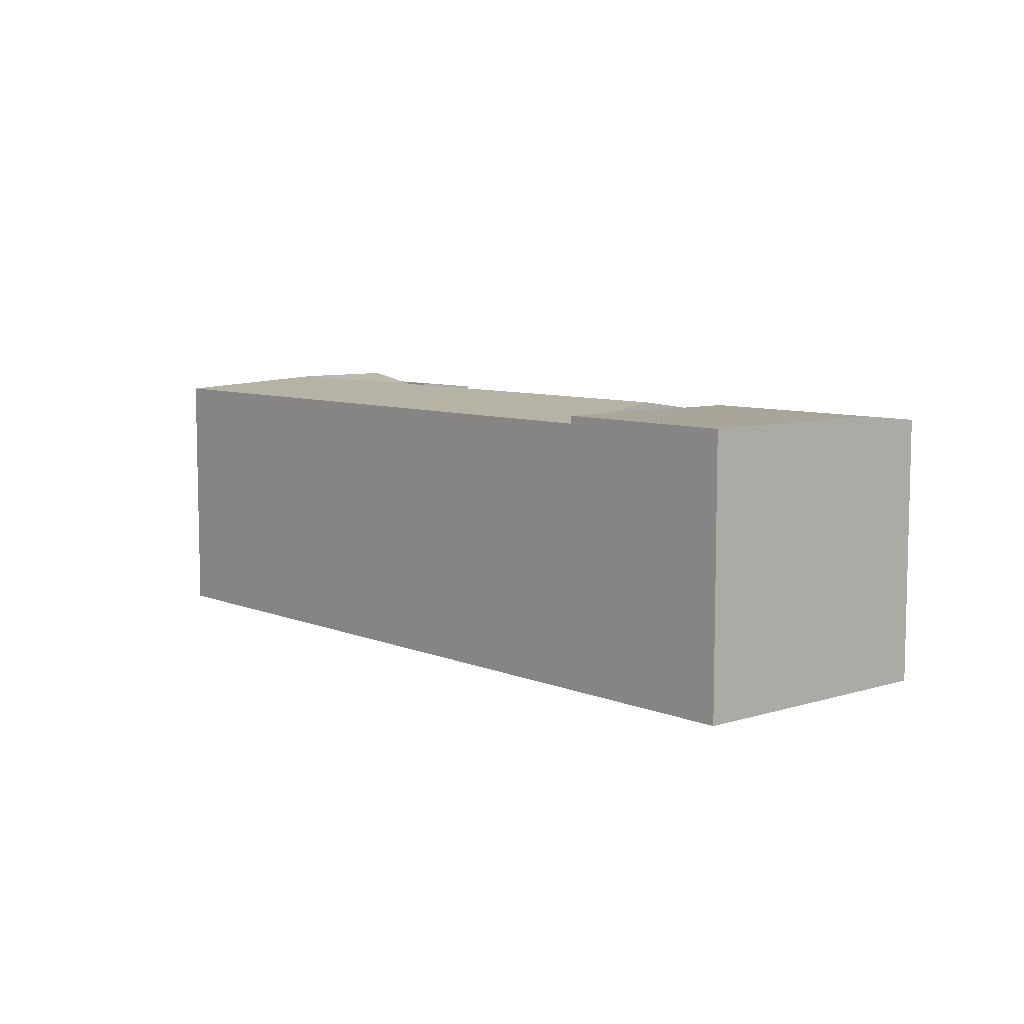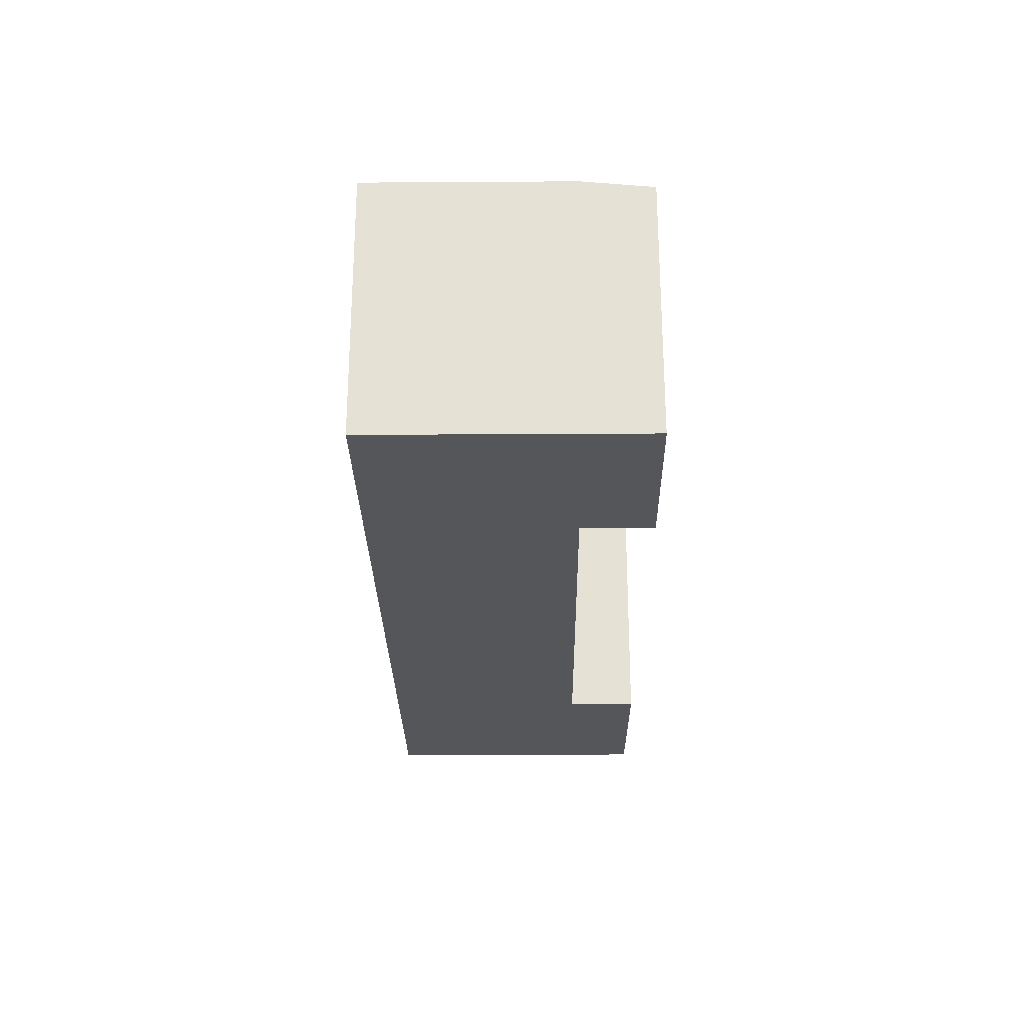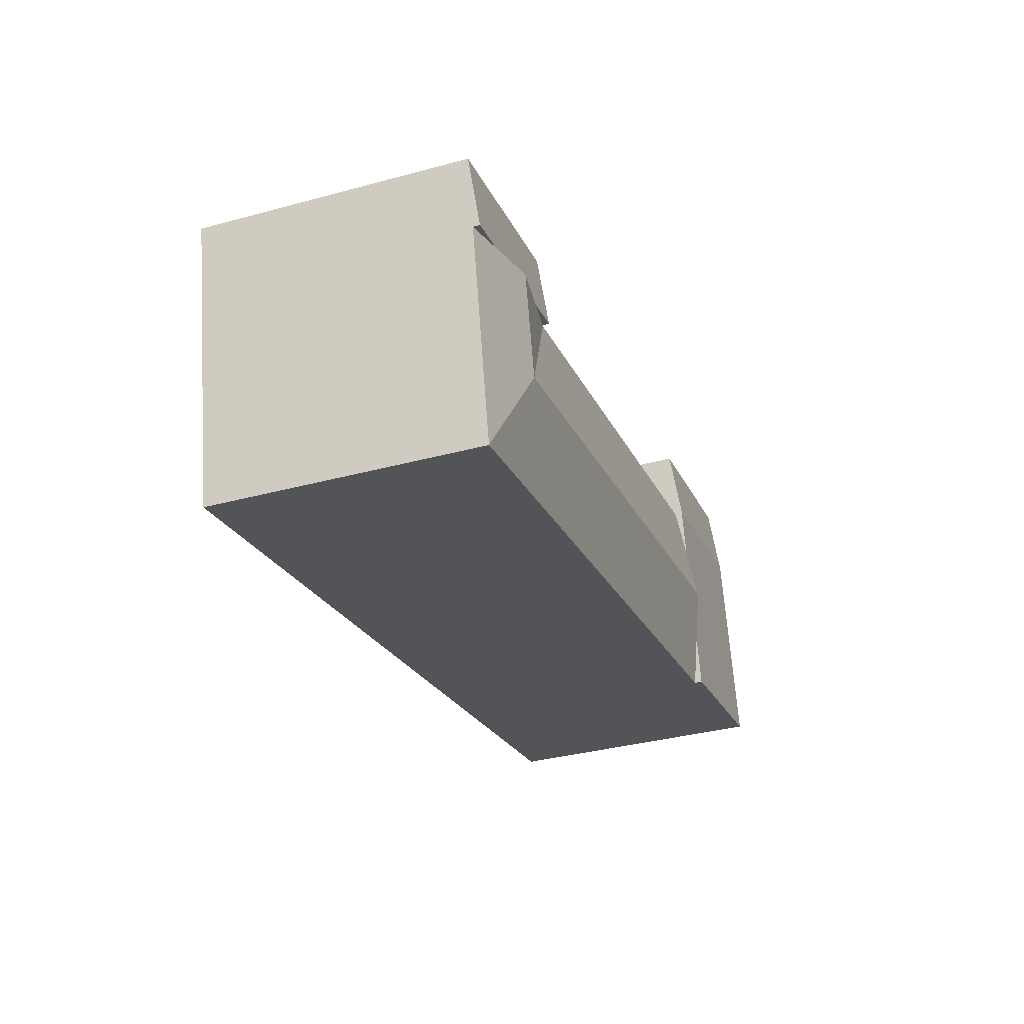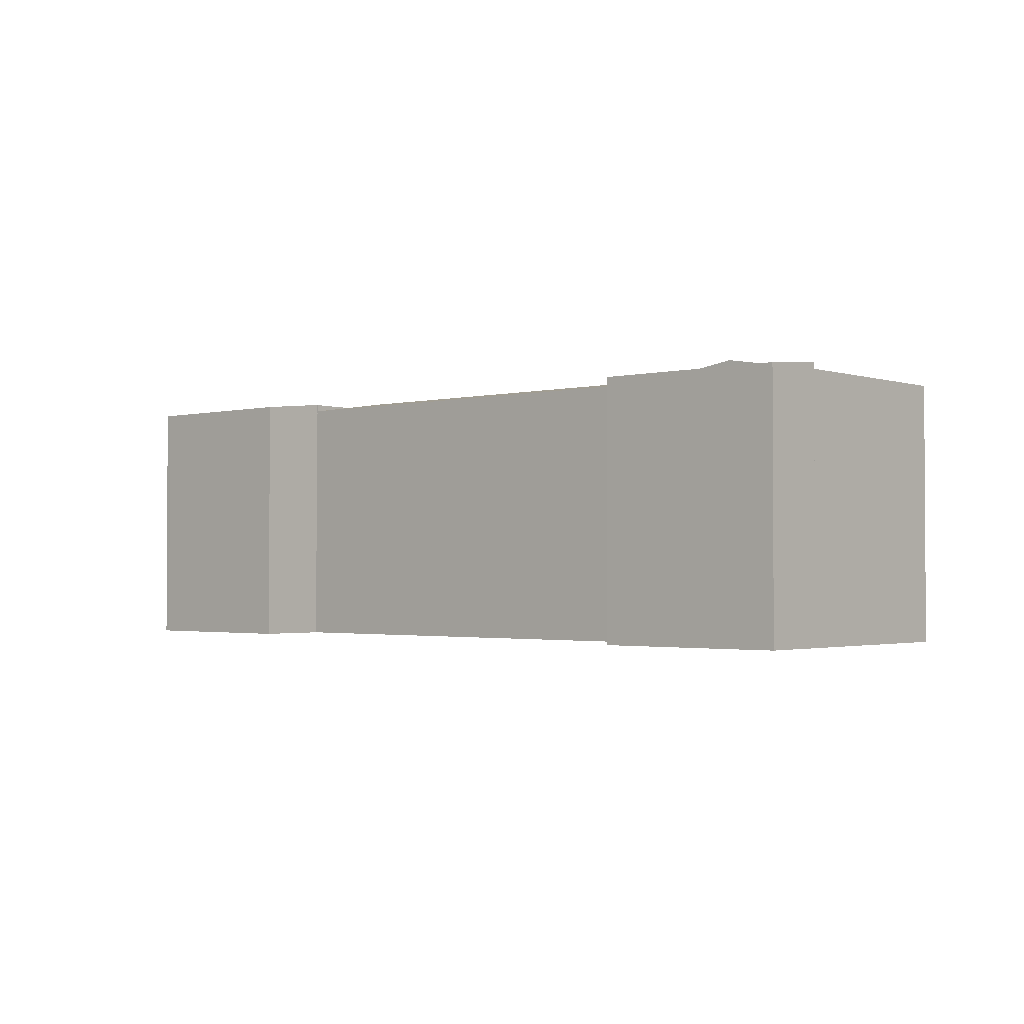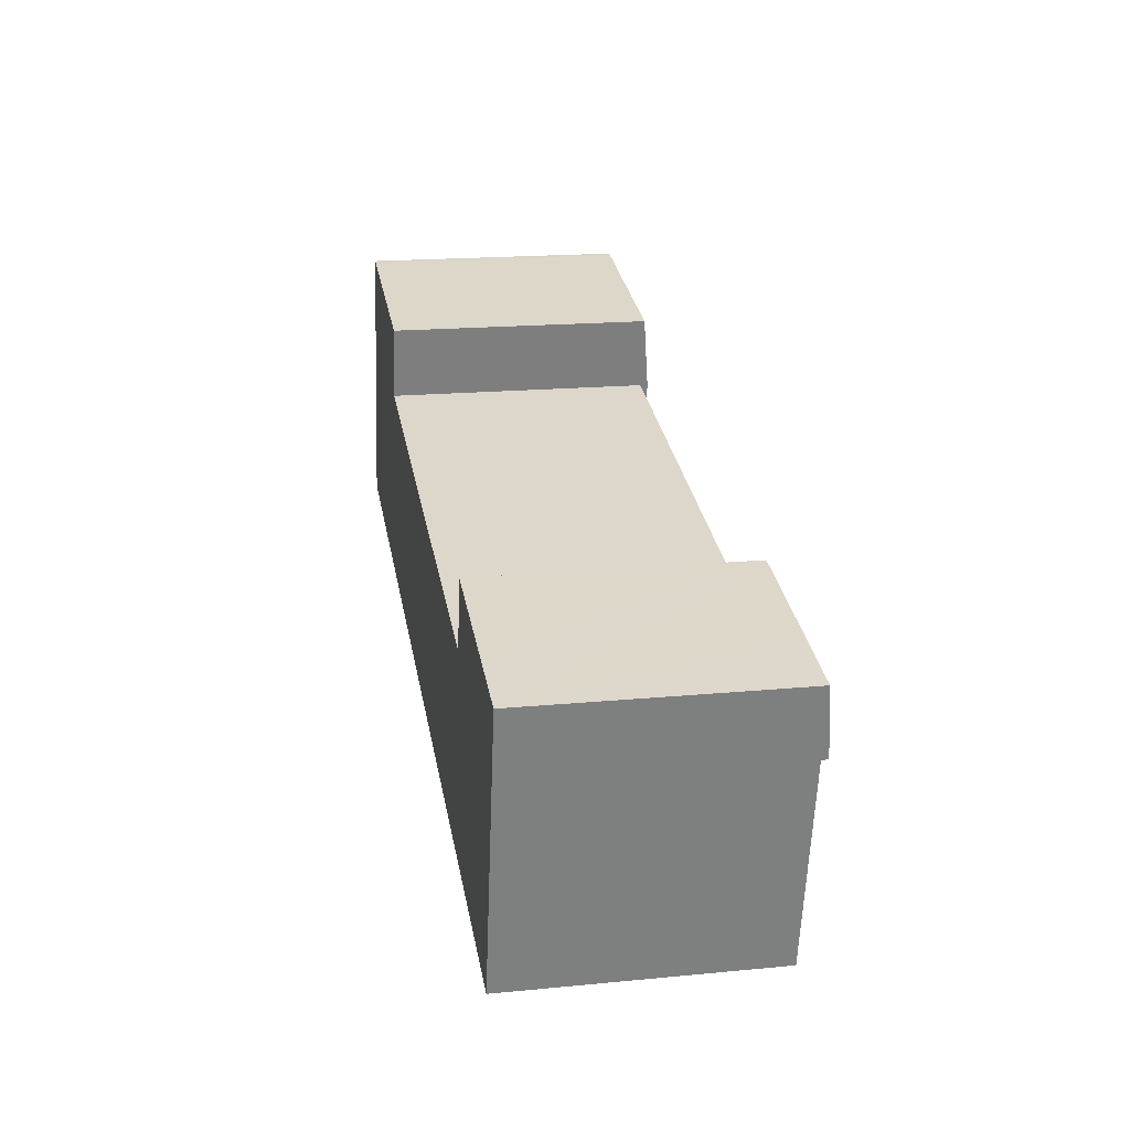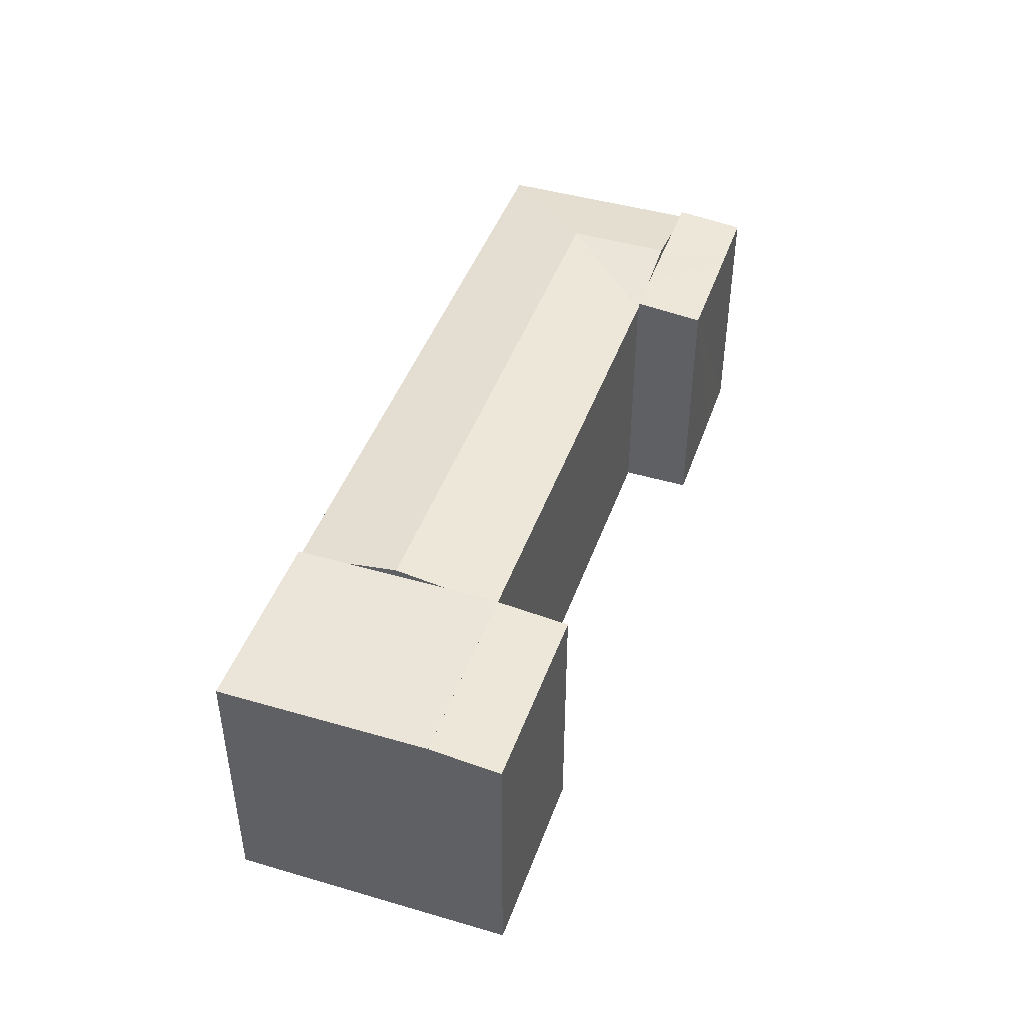
<metadata>
{"format":"obj","ext":"obj","renderer":"f3d","projection":"perspective","resolution":1024,"background":"white","views":[{"elev":7.6,"azim":-118.8,"up":"+Y"},{"elev":-26.0,"azim":-77.2,"up":"+Y"},{"elev":-35.4,"azim":109.7,"up":"+Z"},{"elev":-1.9,"azim":53.5,"up":"+Y"},{"elev":18.4,"azim":79.6,"up":"+Z"},{"elev":44.5,"azim":-59.0,"up":"+Y"}]}
</metadata>
<code>
v  60.18 21.35 4.204
v  57.01 20.82 4.855
v  57.01 20.82 4.884
v  62.67 22.05 -4.948
v  56.94 20.81 4.869
v  64.45 22.05 3.285
v  68.73 21.35 2.367
v  71.89 20.82 1.688
v  68.35 20.82 -14.68
v  15.77 21.43 0.8
v  53.38 20.82 -11.47
v  14.9 20.82 -3.202
v  55.14 22.05 -3.33
v  16.66 22.05 4.935
v  17.56 21.43 9.07
v  18.41 20.83 13.01
v  56.91 20.81 4.875
v  18.41 -7.966e-16 13.01
v  57.01 -2.973e-16 4.855
v  56.91 -2.985e-16 4.875
v  56.94 -2.981e-16 4.869
v  57.01 -2.991e-16 4.884
v  60.18 -2.574e-16 4.204
v  68.73 -1.449e-16 2.367
v  71.89 -1.034e-16 1.688
v  64.45 -2.011e-16 3.285
v  14.9 1.961e-16 -3.202
v  17.56 -5.554e-16 9.07
v  15.77 -4.899e-17 0.8
v  16.66 -3.022e-16 4.935
v  68.35 8.99e-16 -14.68
v  53.38 7.021e-16 -11.47
v  3.543 21.41 16.37
v  19.6 20.85 18.77
v  18.38 21.43 13.18
v  5.126 20.86 21.75
v  4.153 21.13 19.18
v  4.726 20.86 21.82
v  4.726 -1.336e-15 21.82
v  5.126 -1.332e-15 21.75
v  19.6 -1.149e-15 18.77
v  18.38 -8.073e-16 13.18
v  3.543 -1.002e-15 16.37
v  4.153 -1.175e-15 19.18
v  18.34 21.43 13.03
v  18.41 21.43 13.01
v  3.543 21.43 16.37
v  16.66 21.43 4.935
v  14.9 21.43 -3.202
v  4.249 21.43 -0.913
v  0 21.43 1.312e-15
v  0.783 21.43 3.654
v  0.783 -2.237e-16 3.654
v  0 0 0
v  18.34 -7.976e-16 13.03
v  4.249 5.591e-17 -0.913
v  58.19 20.82 10.42
v  57.01 21.34 4.884
v  68.03 20.83 8.284
v  64.45 21.35 3.285
v  71.89 21.35 1.688
v  73.08 20.83 7.166
v  73.08 -4.388e-16 7.166
v  68.03 -5.072e-16 8.284
v  58.19 -6.381e-16 10.42
g defaultobject
f 1 2 3
f 2 4 5
f 4 2 1
f 4 1 6
f 7 4 6
f 4 7 8
f 4 8 9
f 10 11 12
f 11 10 9
f 9 10 4
f 4 10 13
f 13 10 14
f 15 13 14
f 13 15 16
f 13 16 17
f 13 17 4
f 4 17 5
f 18 17 16
f 17 18 5
f 5 19 2
f 19 5 18
f 19 18 20
f 19 20 21
f 22 1 3
f 1 22 6
f 6 22 7
f 7 22 8
f 8 22 23
f 8 23 24
f 8 24 25
f 24 23 26
f 19 3 2
f 3 19 22
f 27 10 12
f 10 27 14
f 14 27 15
f 15 27 16
f 16 27 18
f 18 27 28
f 28 27 29
f 28 29 30
f 25 9 8
f 9 25 31
f 31 11 9
f 11 31 12
f 12 31 32
f 12 32 27
f 32 29 27
f 29 32 30
f 30 32 31
f 30 31 28
f 28 31 25
f 28 25 18
f 18 25 21
f 18 21 20
f 21 25 19
f 19 25 26
f 19 26 22
f 22 26 23
f 26 25 24
f 33 34 35
f 34 33 36
f 36 33 37
f 36 37 38
f 39 36 38
f 36 39 40
f 40 34 36
f 34 40 41
f 34 42 35
f 42 34 41
f 42 33 35
f 33 42 43
f 43 37 33
f 37 43 38
f 38 43 39
f 39 43 44
f 40 42 41
f 42 40 39
f 42 39 44
f 42 44 43
f 15 45 46
f 45 47 35
f 47 45 15
f 47 15 48
f 47 48 10
f 47 10 49
f 47 49 50
f 47 50 51
f 47 51 52
f 52 43 47
f 43 52 51
f 43 51 53
f 53 51 54
f 43 35 47
f 35 43 42
f 55 46 45
f 46 55 18
f 42 45 35
f 45 42 55
f 18 15 46
f 15 18 48
f 48 18 10
f 10 18 49
f 49 18 27
f 27 18 28
f 27 28 30
f 27 30 29
f 27 50 49
f 50 27 51
f 51 27 54
f 54 27 56
f 53 42 43
f 42 53 54
f 42 54 55
f 55 54 18
f 18 54 28
f 28 54 56
f 28 56 30
f 30 56 27
f 30 27 29
f 57 1 58
f 1 57 59
f 1 59 60
f 60 59 7
f 7 59 61
f 61 59 62
f 59 63 62
f 63 59 57
f 63 57 64
f 64 57 65
f 62 25 61
f 25 62 63
f 25 7 61
f 7 25 60
f 60 25 1
f 1 25 58
f 58 25 24
f 58 24 23
f 58 23 22
f 23 24 26
f 22 57 58
f 57 22 65
f 64 25 63
f 25 64 24
f 24 64 65
f 24 65 26
f 26 65 23
f 23 65 22

</code>
